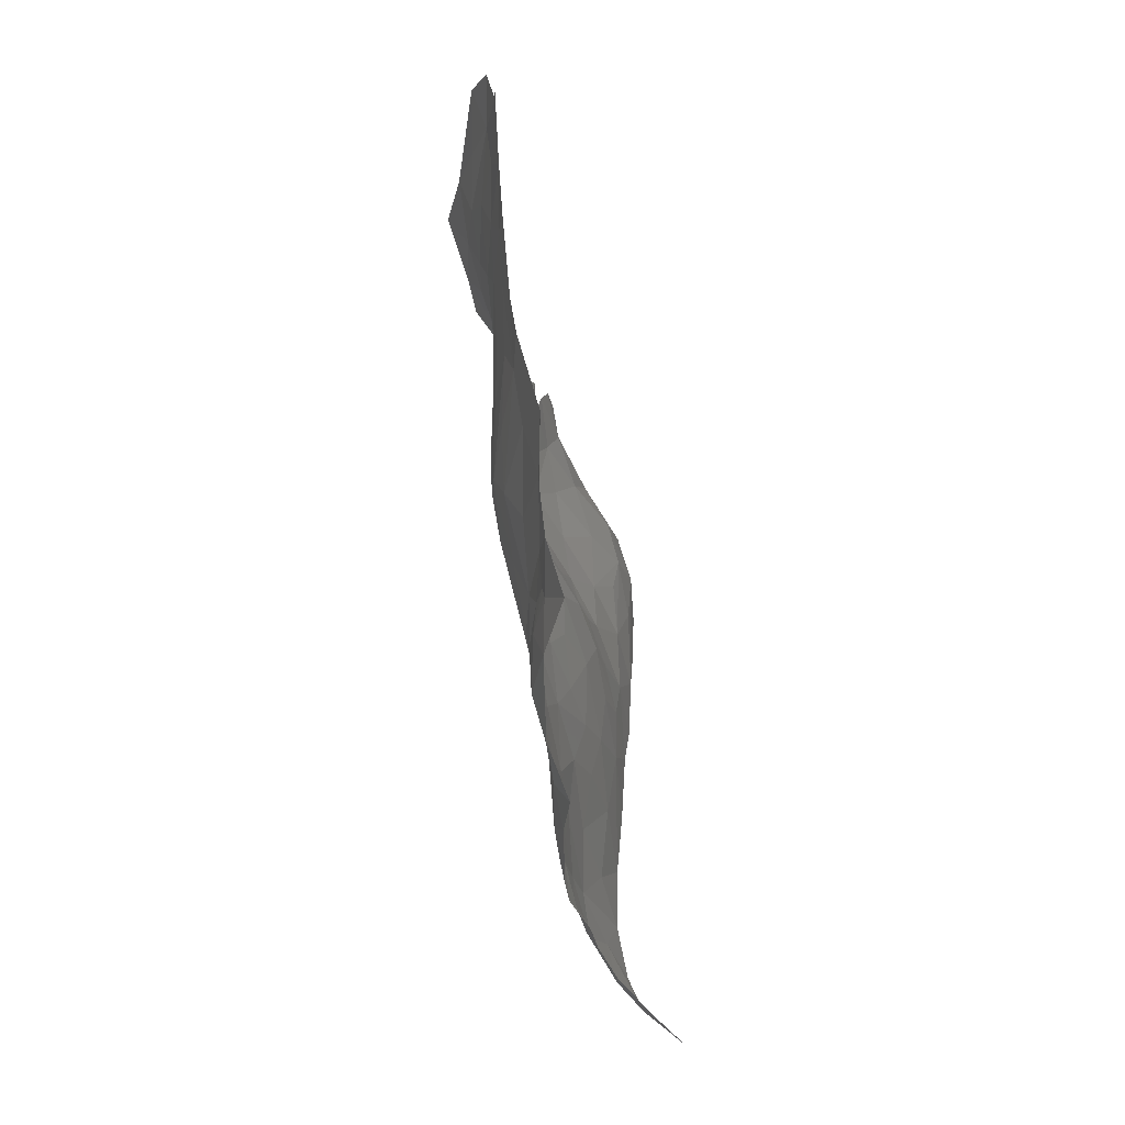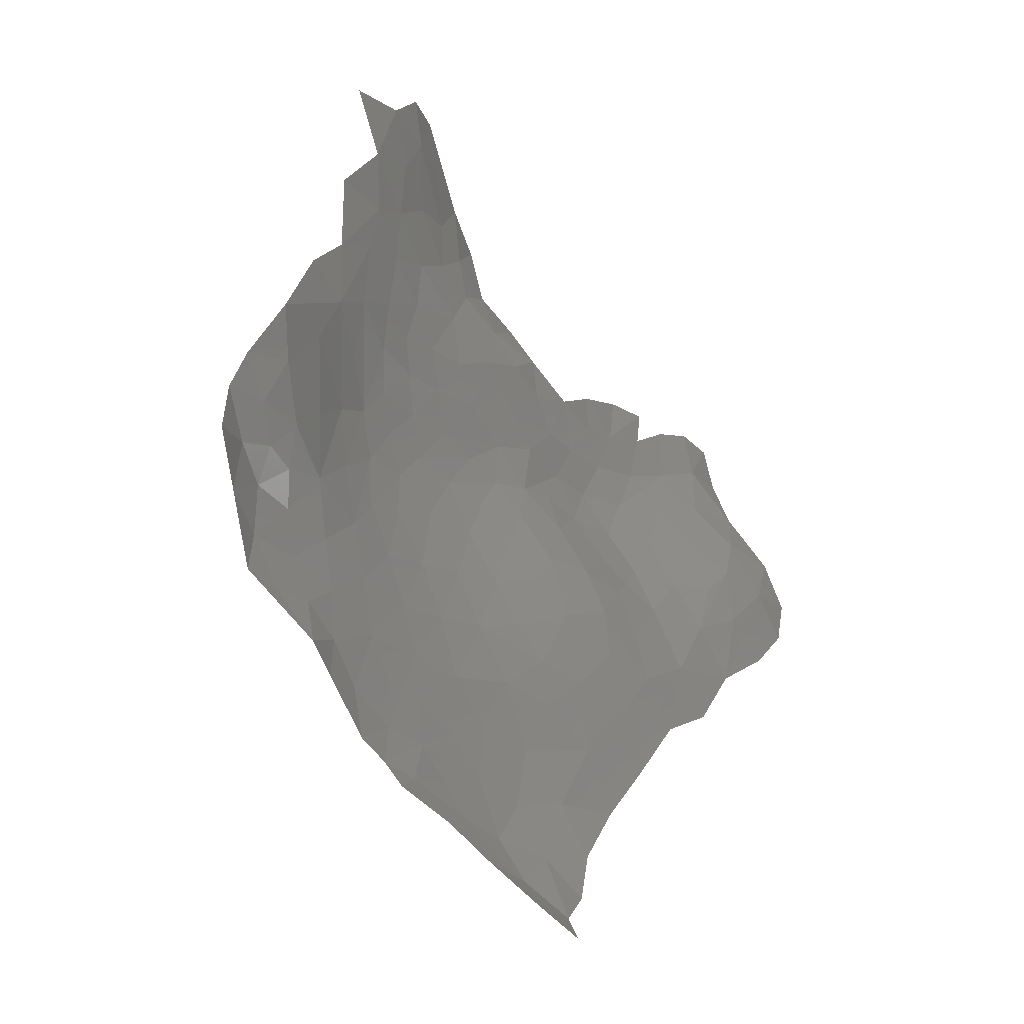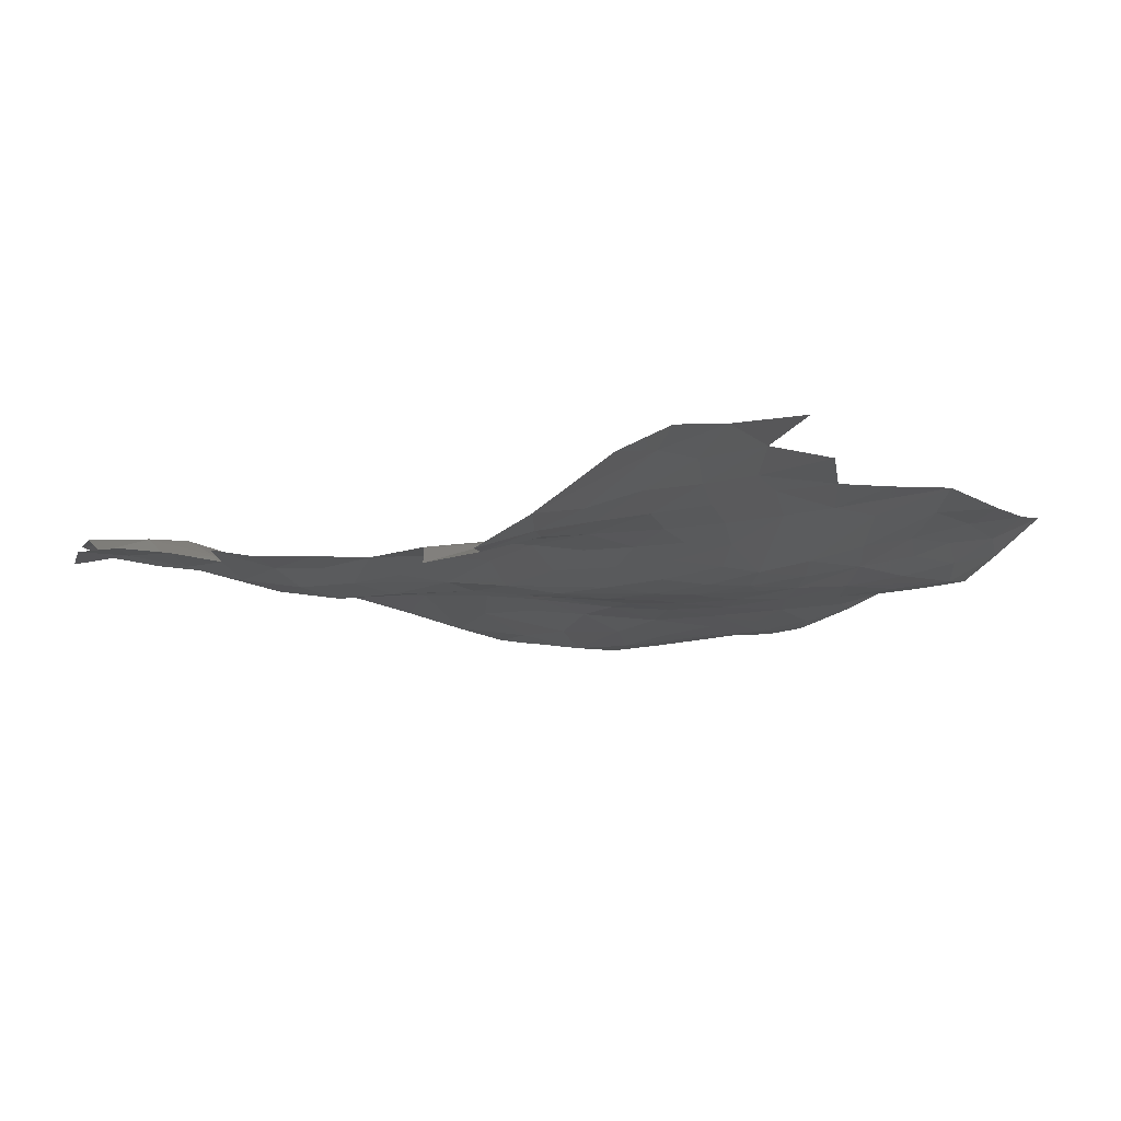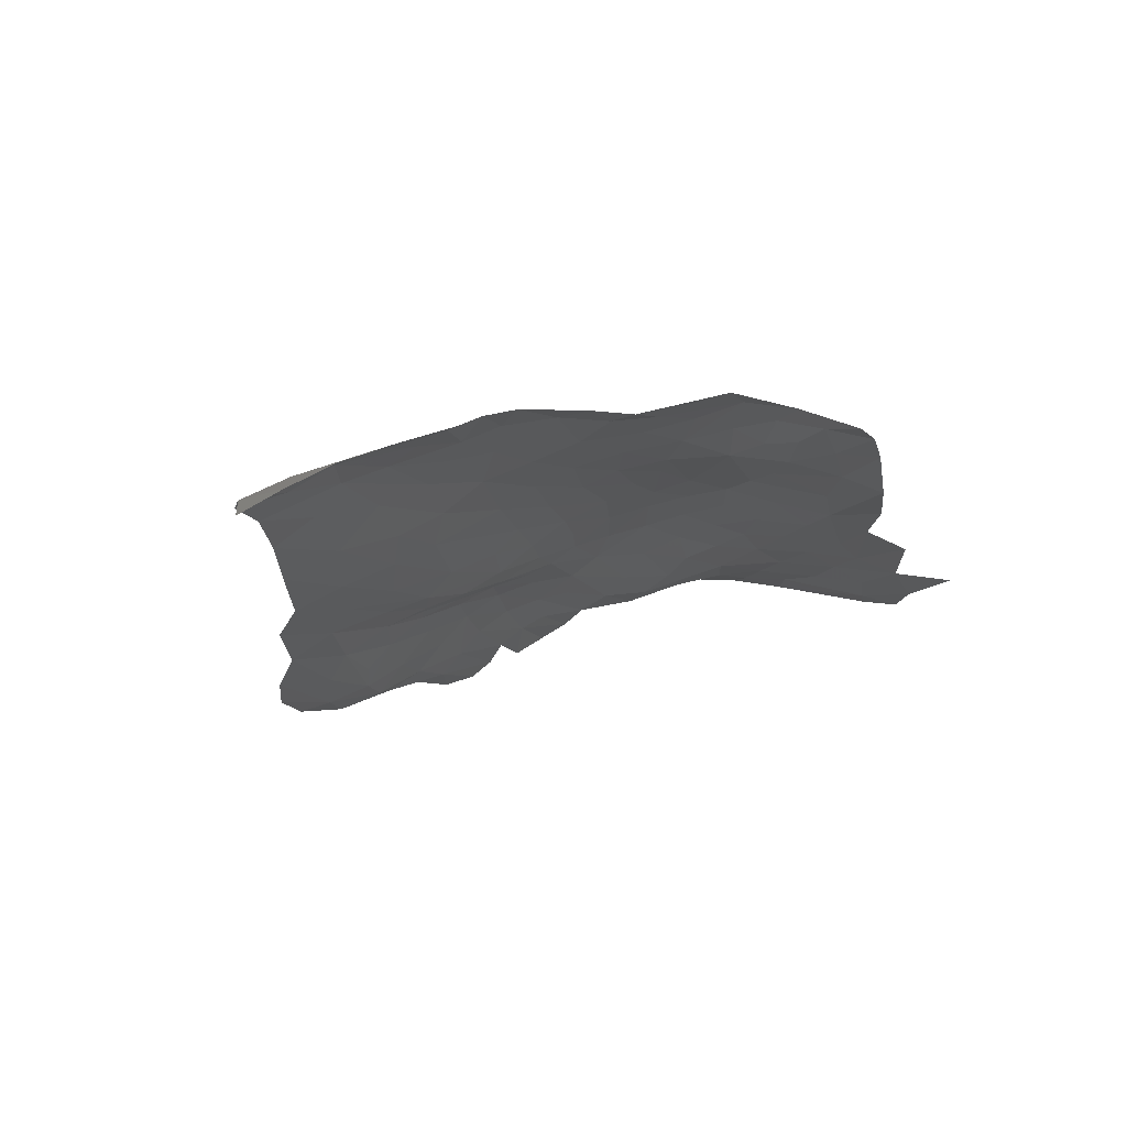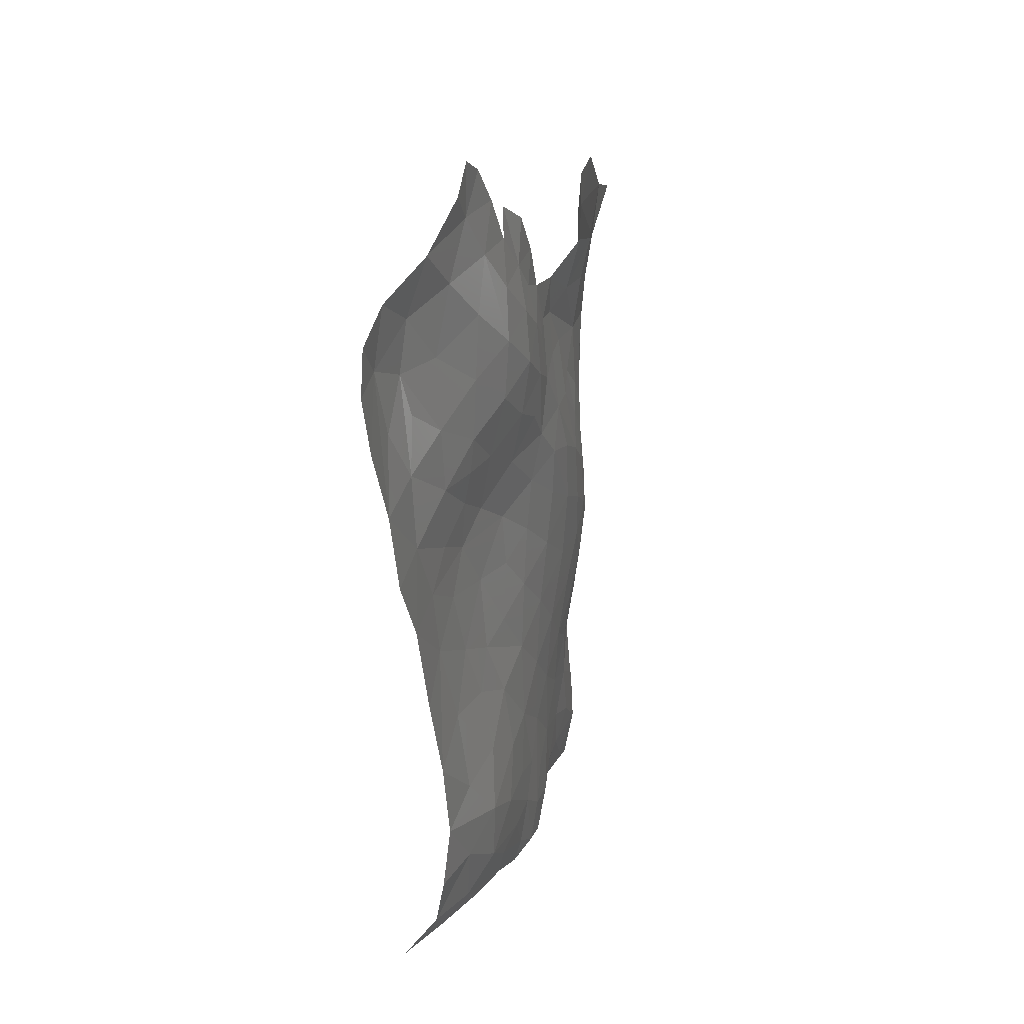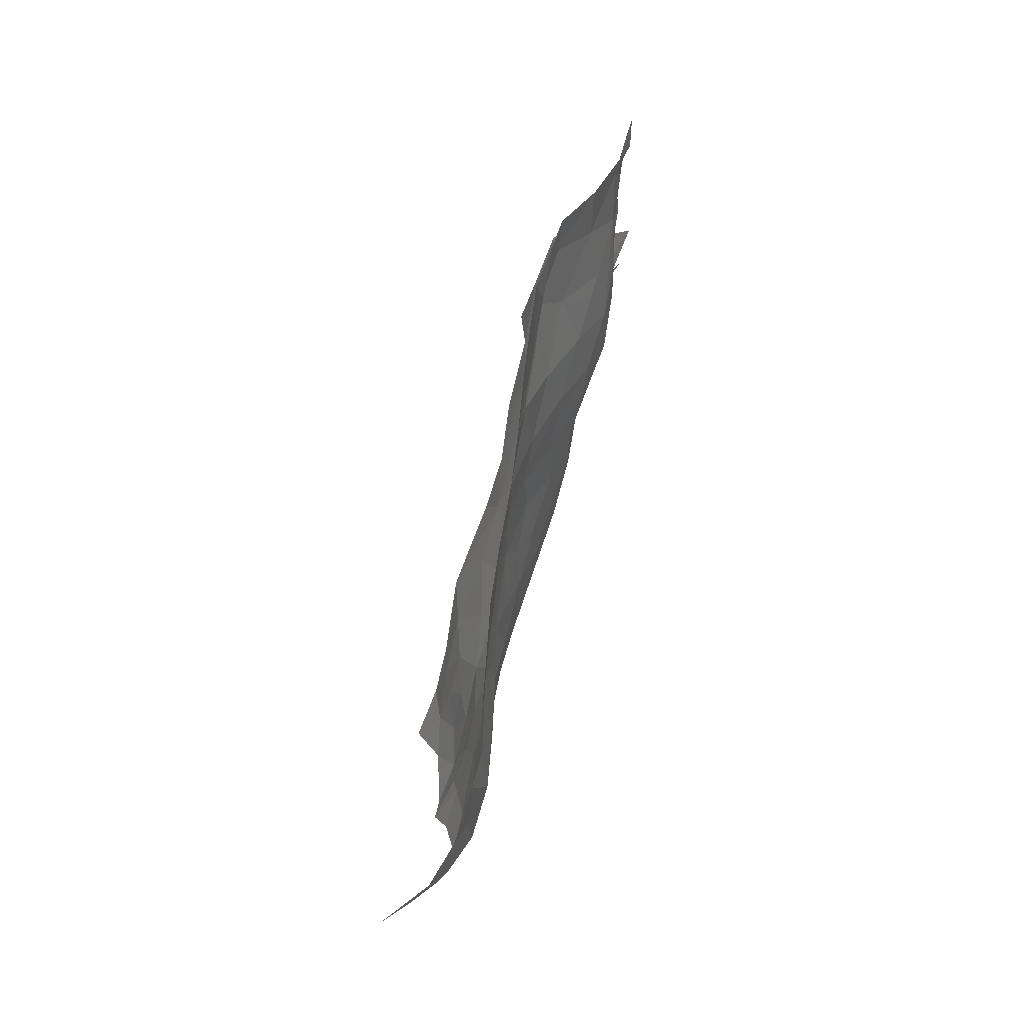
<metadata>
{"format":"stl","ext":"stl","renderer":"f3d","projection":"perspective","resolution":1024,"background":"white","views":[{"elev":0.9,"azim":95.7,"up":"+Y"},{"elev":-14.3,"azim":129.5,"up":"+Y"},{"elev":68.6,"azim":-0.5,"up":"+Y"},{"elev":-27.8,"azim":49.7,"up":"+Z"},{"elev":-22.4,"azim":-77.4,"up":"+Y"},{"elev":-33.3,"azim":-98.0,"up":"+Y"}]}
</metadata>
<code>
# stl→obj: 198 verts, 344 faces
v -109.2 214.6 -1467
v -110.7 215.6 -1466
v -108.1 216 -1466
v -109.1 216.9 -1465
v -111.1 218 -1464
v -106.8 217.5 -1465
v -112.5 216.5 -1465
v -113.6 218.3 -1464
v -108.7 218.6 -1464
v -115.3 220.2 -1464
v -112.6 220.3 -1464
v -103.8 220.4 -1464
v -102.2 220.9 -1464
v -102.4 219.9 -1464
v -114.1 222.7 -1464
v -110.9 222.3 -1463
v -112.2 224.3 -1463
v -116.5 224.6 -1464
v -117.3 222.1 -1464
v -119.6 224.2 -1464
v -104.8 221.9 -1463
v -106.6 222.5 -1463
v -104.9 223.5 -1463
v -114 225.5 -1464
v -99.7 225.2 -1463
v -99.15 223.7 -1464
v -101 223.5 -1463
v -97.85 224.8 -1464
v -116 226.9 -1464
v -118.3 226.2 -1464
v -112.1 226.2 -1463
v -110.1 225.1 -1463
v -98.33 226.4 -1463
v -96.55 226.5 -1463
v -120.9 227.1 -1464
v -122.1 225.1 -1464
v -124 227.1 -1464
v -122.8 229.2 -1464
v -118.2 228.1 -1463
v -120.2 229.6 -1463
v -127.2 231.4 -1464
v -128.7 229.6 -1464
v -129.4 231.2 -1464
v -123.8 231.2 -1463
v -122.1 231.2 -1463
v -116.2 228.9 -1463
v -117.8 230.1 -1463
v -115.8 230.7 -1463
v -94.13 229.7 -1464
v -94.53 231.6 -1464
v -92.73 231.6 -1464
v -125.1 232.2 -1463
v -125 229.9 -1464
v -128.7 233.1 -1463
v -95.69 233.4 -1463
v -96.2 231.8 -1463
v -97.8 233 -1463
v -97.52 231.3 -1463
v -93.68 233.4 -1464
v -126.4 233.7 -1463
v -110.3 220 -1463
v -108.3 220.9 -1463
v -105.9 220.5 -1463
v -108.7 223.1 -1463
v -102.9 222.3 -1463
v -101 221.6 -1464
v -107.2 224.9 -1463
v -103.1 224.1 -1463
v -104.8 225.4 -1463
v -102.2 225.7 -1463
v -109 227.2 -1462
v -106.8 227.3 -1462
v -104.5 227.4 -1462
v -102.2 228 -1463
v -99.98 227.1 -1463
v -113.8 228.4 -1463
v -111.3 227.6 -1463
v -97.95 228 -1463
v -95.76 228.4 -1463
v -94.95 227 -1464
v -112.3 229.6 -1462
v -99.9 229.1 -1463
v -97.76 229.8 -1463
v -95.85 230.3 -1463
v -119 230.8 -1462
v -113.8 231.1 -1462
v -99.62 231.5 -1462
v -115.6 232.7 -1461
v -99.78 234.1 -1462
v -124 233.3 -1462
v -127.9 235.4 -1462
v -97.21 235.4 -1463
v -94.85 235.1 -1463
v -99.68 237.1 -1462
v -96.93 237.5 -1463
v -110.5 229.4 -1462
v -108.4 229.4 -1462
v -106.3 229.4 -1462
v -104.1 229.4 -1462
v -101.9 230.2 -1462
v -120.2 231.6 -1462
v -111.8 231.3 -1462
v -109.8 231.4 -1461
v -105.3 231.4 -1461
v -103.5 231.3 -1462
v -118 231.9 -1462
v -101.8 232.5 -1462
v -121.9 233.3 -1461
v -113.2 232.8 -1461
v -114.2 234.3 -1461
v -125.5 235.5 -1462
v -123.5 235.2 -1461
v -101.9 234.9 -1461
v -102.8 237.2 -1461
v -103.2 239.7 -1461
v -101.4 239.1 -1462
v -99.45 240.2 -1462
v -101.5 241.6 -1462
v -107.6 231.8 -1461
v -119.8 233.4 -1461
v -117.6 233.7 -1461
v -111.2 233.1 -1461
v -109.4 233.6 -1460
v -106.1 233.2 -1461
v -115.9 234.3 -1460
v -112.5 234.3 -1460
v -121.3 235 -1460
v -107.6 234.3 -1460
v -105.7 234.9 -1460
v -103.8 235.4 -1461
v -104 233.4 -1461
v -105.2 236.6 -1461
v -128.4 237.3 -1461
v -126.4 237.6 -1461
v -124.4 237.1 -1461
v -107 237.8 -1460
v -106.7 239.3 -1460
v -105 238.3 -1461
v -115.6 238.8 -1460
v -114 239.9 -1460
v -113.6 238.2 -1460
v -115.8 240.6 -1460
v -110.2 239 -1460
v -112.1 239.6 -1460
v -110.1 241.1 -1460
v -108.5 239.3 -1460
v -103.7 242.2 -1461
v -105.3 240.4 -1461
v -105.9 242.4 -1461
v -104.5 244.1 -1461
v -106.3 244.6 -1460
v -104.3 246.5 -1461
v -106.6 246.8 -1460
v -101.9 244.5 -1461
v -105.7 249 -1461
v -103.1 248.9 -1461
v -119.1 235.2 -1460
v -117.1 235.6 -1460
v -120.4 236.7 -1460
v -113 236.1 -1460
v -115.1 236.4 -1460
v -111.1 235.1 -1460
v -107.4 236.2 -1460
v -109.4 235.8 -1460
v -122.5 236.7 -1460
v -118.4 237.1 -1460
v -109.1 237.6 -1460
v -123 238.5 -1460
v -121.1 238.3 -1460
v -116.8 237.5 -1460
v -111.3 237.4 -1460
v -126.5 239.5 -1460
v -128 239 -1460
v -124.7 239.2 -1460
v -117.7 239.2 -1460
v -119.5 238.3 -1460
v -121.7 240.1 -1460
v -119.7 239.8 -1460
v -107.5 240.8 -1460
v -113.3 241.3 -1460
v -111.7 242.6 -1459
v -108 242.9 -1460
v -110 243.5 -1459
v -108.4 245.5 -1460
v -108 248.3 -1460
v -109.9 247.6 -1459
v -109.4 249.9 -1459
v -107.5 250.2 -1460
v -115.7 242.2 -1459
v -113.7 243.3 -1459
v -111.9 244.5 -1459
v -110.3 245.5 -1459
v -112 246.9 -1458
v -113.9 245.6 -1458
v -126.8 228.3 -1464
v -106.9 219.1 -1464
v -105.1 218.8 -1464
v -123.2 239.7 -1460
f 1 2 3
f 3 2 4
f 4 2 5
f 4 6 3
f 2 7 5
f 5 7 8
f 5 9 4
f 10 11 8
f 12 13 14
f 11 10 15
f 15 16 11
f 15 17 16
f 18 19 20
f 21 22 23
f 24 15 18
f 17 15 24
f 25 26 27
f 25 28 26
f 29 18 30
f 24 18 29
f 17 24 31
f 17 31 32
f 28 25 33
f 28 33 34
f 35 36 37
f 20 36 35
f 30 20 35
f 35 37 38
f 39 30 35
f 39 35 40
f 35 38 40
f 41 42 43
f 38 44 45
f 46 47 48
f 49 50 51
f 41 52 53
f 41 43 54
f 55 56 57
f 56 58 57
f 59 50 55
f 50 56 55
f 50 59 51
f 41 54 60
f 52 41 60
f 9 5 61
f 62 9 61
f 16 61 11
f 63 21 12
f 22 62 64
f 65 21 23
f 13 65 66
f 66 65 27
f 32 16 17
f 64 16 32
f 67 22 64
f 22 67 23
f 68 27 65
f 67 64 32
f 69 23 67
f 27 68 70
f 25 27 70
f 71 67 32
f 70 68 69
f 71 72 67
f 73 69 72
f 69 67 72
f 74 70 73
f 70 69 73
f 75 25 70
f 75 70 74
f 33 25 75
f 76 29 46
f 24 29 76
f 77 31 76
f 31 24 76
f 78 33 75
f 34 79 80
f 76 81 77
f 75 74 82
f 78 75 82
f 40 38 45
f 47 39 40
f 39 47 46
f 83 84 79
f 84 49 79
f 47 40 85
f 76 86 81
f 58 83 87
f 83 82 87
f 58 84 83
f 50 49 84
f 58 56 84
f 56 50 84
f 86 48 88
f 87 89 57
f 58 87 57
f 90 52 60
f 60 54 91
f 57 89 92
f 55 57 92
f 93 55 92
f 55 93 59
f 89 94 92
f 94 95 92
f 77 81 96
f 71 77 96
f 96 97 71
f 97 72 71
f 73 72 98
f 99 73 98
f 73 99 74
f 100 74 99
f 100 82 74
f 101 40 45
f 85 40 101
f 86 102 81
f 96 81 102
f 103 96 102
f 97 96 103
f 99 98 104
f 99 104 105
f 100 99 105
f 87 82 100
f 85 101 106
f 85 106 47
f 48 106 88
f 48 47 106
f 87 100 107
f 45 90 108
f 101 45 108
f 109 86 88
f 102 86 109
f 88 110 109
f 60 91 111
f 112 90 111
f 111 90 60
f 90 112 108
f 113 94 89
f 114 115 116
f 117 116 118
f 119 97 103
f 98 119 104
f 120 101 108
f 101 120 106
f 106 120 121
f 121 88 106
f 109 122 102
f 103 102 122
f 123 103 122
f 119 103 123
f 124 104 119
f 121 125 88
f 110 88 125
f 126 109 110
f 122 109 126
f 127 108 112
f 108 127 120
f 124 128 129
f 130 131 129
f 131 124 129
f 130 129 132
f 133 134 91
f 91 134 111
f 134 135 111
f 112 111 135
f 113 130 114
f 136 137 138
f 139 140 141
f 140 139 142
f 143 144 145
f 146 143 145
f 147 148 149
f 115 148 147
f 150 149 151
f 147 149 150
f 152 151 153
f 150 151 152
f 154 150 152
f 153 155 152
f 156 152 155
f 157 120 127
f 121 120 157
f 158 121 157
f 121 158 125
f 157 127 159
f 160 110 161
f 126 110 160
f 162 126 160
f 163 128 164
f 129 128 163
f 165 159 127
f 157 159 166
f 158 157 166
f 163 164 167
f 163 136 132
f 168 165 135
f 159 165 169
f 169 165 168
f 139 161 170
f 141 161 139
f 160 161 141
f 171 160 141
f 167 164 171
f 167 171 143
f 136 163 167
f 172 134 173
f 134 133 173
f 174 135 134
f 174 134 172
f 168 135 174
f 175 166 176
f 170 166 175
f 139 170 175
f 141 144 171
f 144 143 171
f 146 167 143
f 137 136 146
f 136 167 146
f 177 178 169
f 169 178 176
f 178 175 176
f 145 179 146
f 137 146 179
f 140 142 180
f 181 145 180
f 182 179 145
f 145 181 183
f 182 145 183
f 182 183 184
f 151 184 153
f 153 184 185
f 185 186 187
f 155 153 185
f 185 187 188
f 188 155 185
f 166 159 176
f 176 159 169
f 180 189 190
f 180 142 189
f 180 190 181
f 181 190 191
f 181 191 183
f 192 183 191
f 192 184 183
f 191 193 192
f 186 192 193
f 190 194 191
f 191 194 193
f 18 20 30
f 38 37 53
f 195 42 41
f 98 72 97
f 98 97 119
f 136 138 132
f 144 141 140
f 137 148 138
f 115 138 148
f 139 175 142
f 129 163 132
f 137 179 148
f 179 149 148
f 149 179 182
f 182 151 149
f 151 182 184
f 63 12 196
f 197 196 12
f 186 193 187
f 12 14 197
f 27 26 66
f 11 61 8
f 5 8 61
f 16 64 61
f 62 61 64
f 63 62 21
f 22 21 62
f 112 135 127
f 165 127 135
f 168 198 169
f 177 169 198
f 19 18 10
f 15 10 18
f 162 123 126
f 122 126 123
f 180 145 140
f 144 140 145
f 92 95 93
f 9 196 4
f 162 160 164
f 171 164 160
f 195 41 37
f 53 37 41
f 123 162 128
f 164 128 162
f 186 185 192
f 184 192 185
f 107 113 87
f 89 87 113
f 90 45 52
f 44 52 45
f 161 110 158
f 125 158 110
f 53 52 38
f 44 38 52
f 62 63 9
f 196 9 63
f 107 100 131
f 105 131 100
f 196 197 4
f 6 4 197
f 154 118 150
f 147 150 118
f 77 71 31
f 32 31 71
f 170 161 166
f 158 166 161
f 65 13 21
f 12 21 13
f 119 123 124
f 128 124 123
f 118 116 147
f 115 147 116
f 104 124 105
f 131 105 124
f 48 86 46
f 76 46 86
f 79 49 80
f 113 107 130
f 131 130 107
f 29 30 46
f 39 46 30
f 23 69 65
f 68 65 69
f 132 138 130
f 114 130 115
f 138 115 130
f 34 80 28
f 83 79 82
f 78 82 79
f 34 33 79
f 78 79 33
f 114 116 113
f 94 113 116
f 94 116 95
f 117 95 116

</code>
